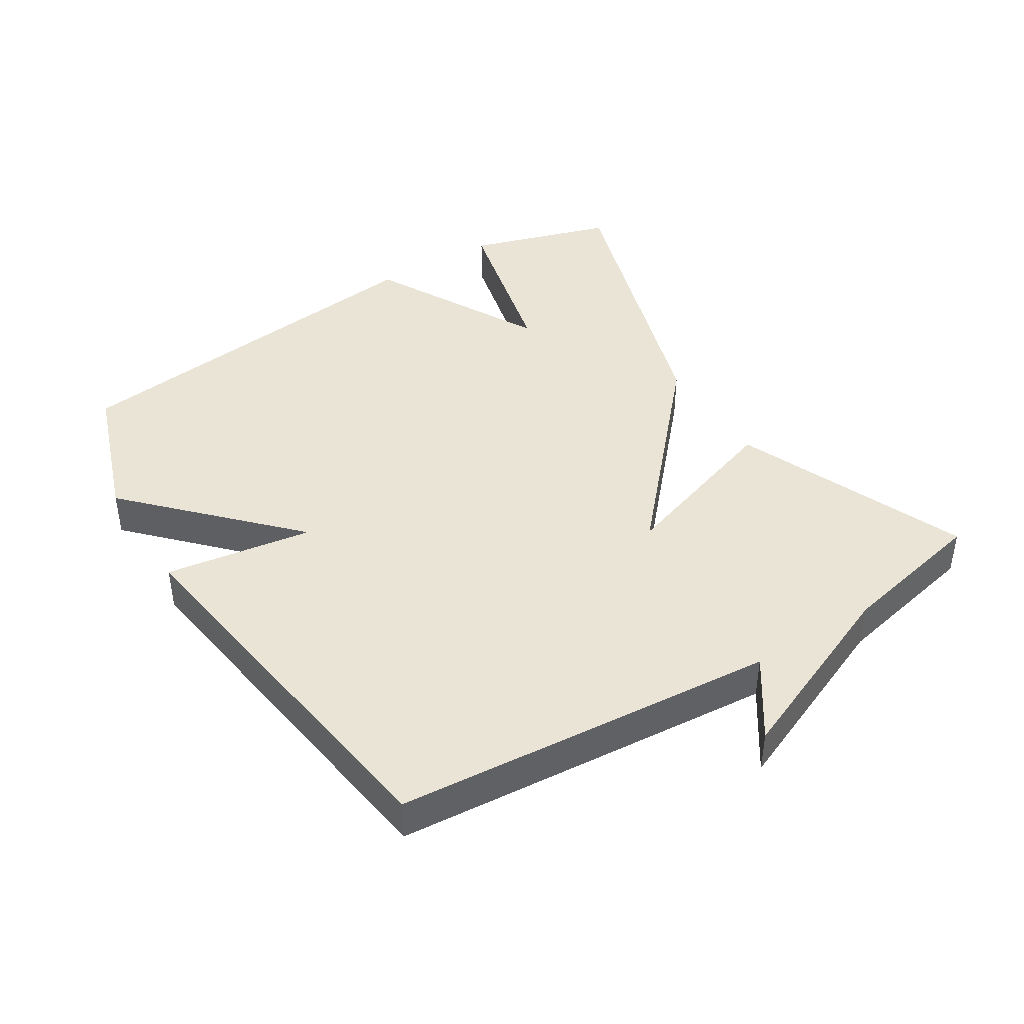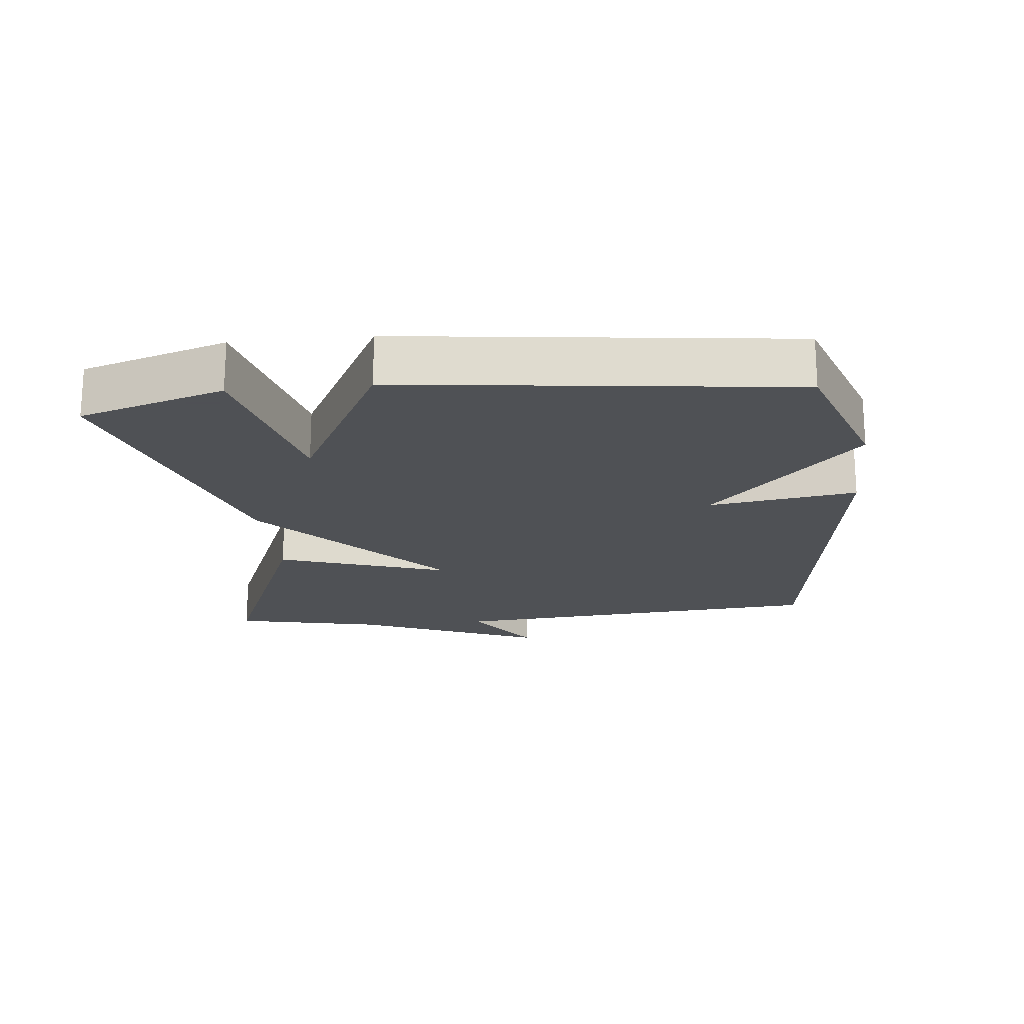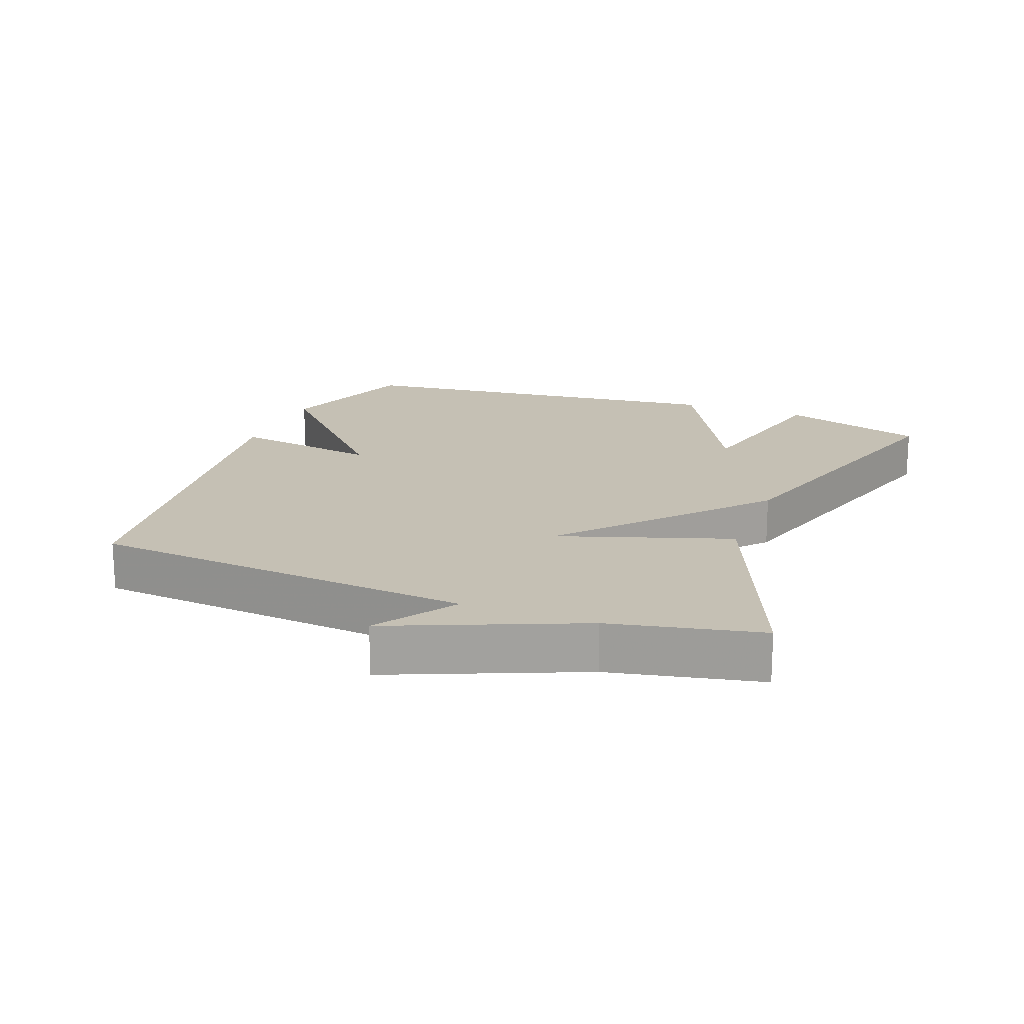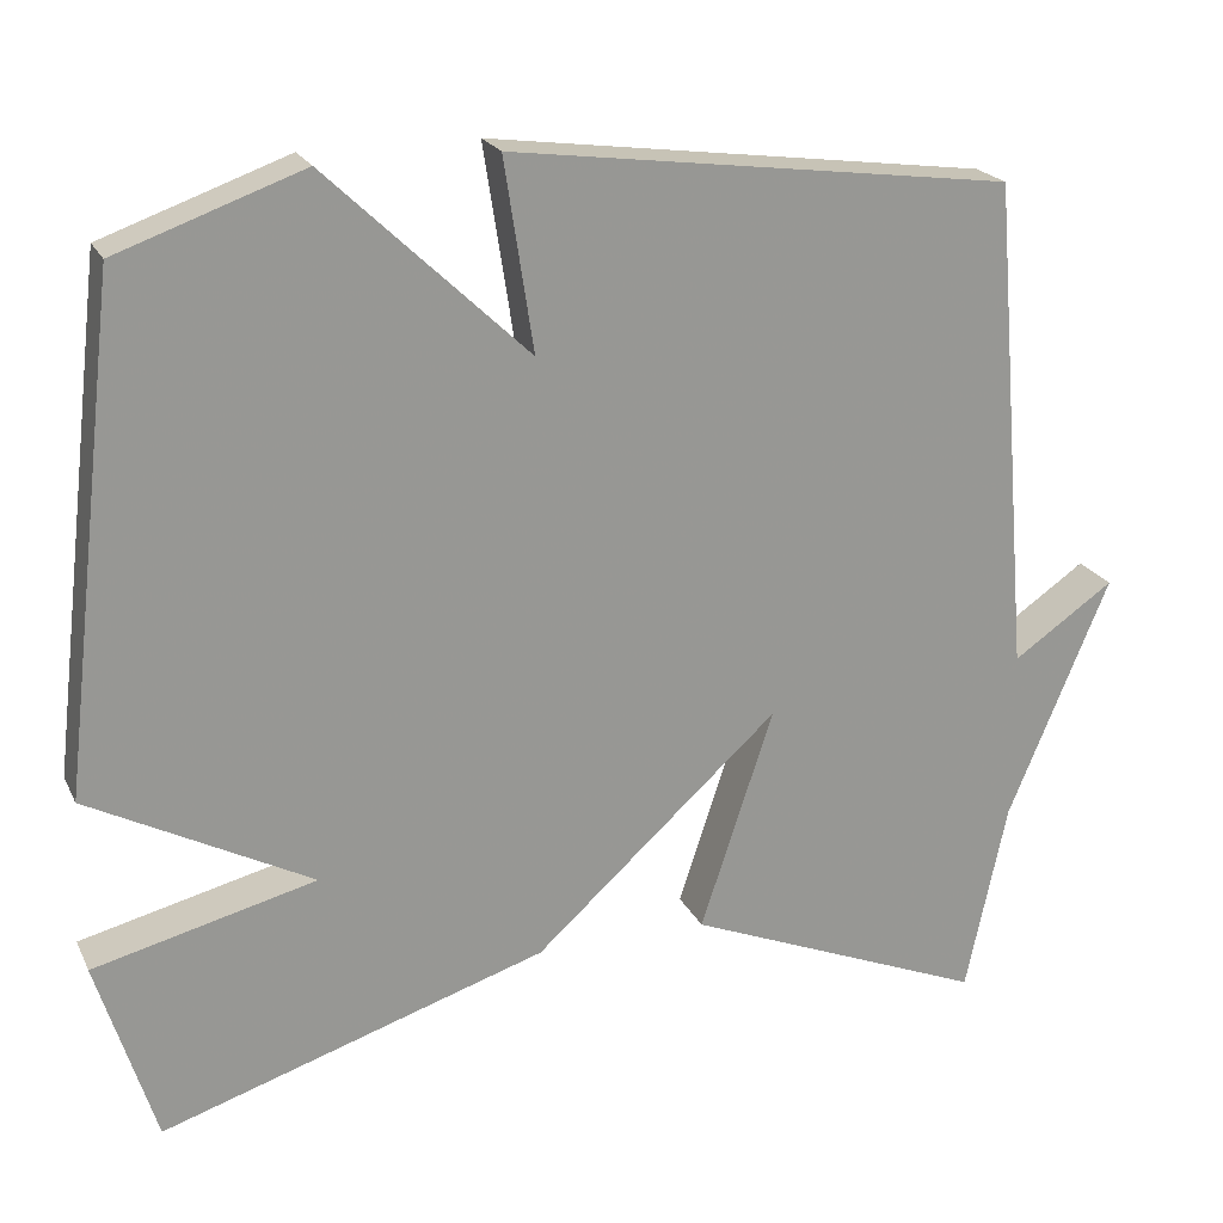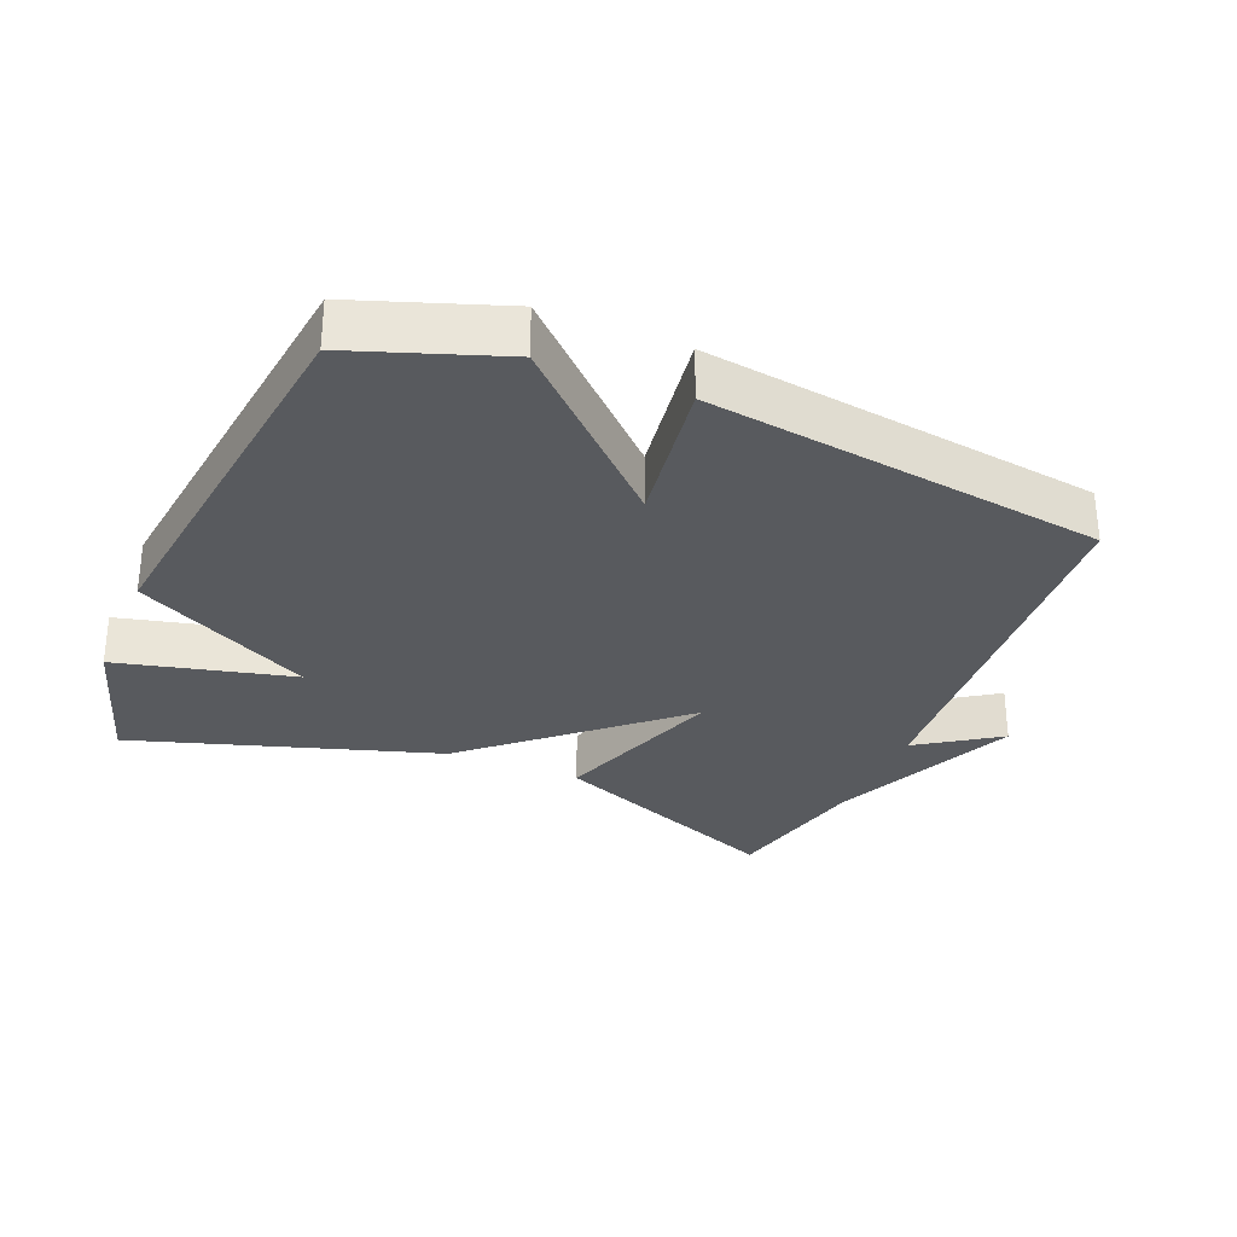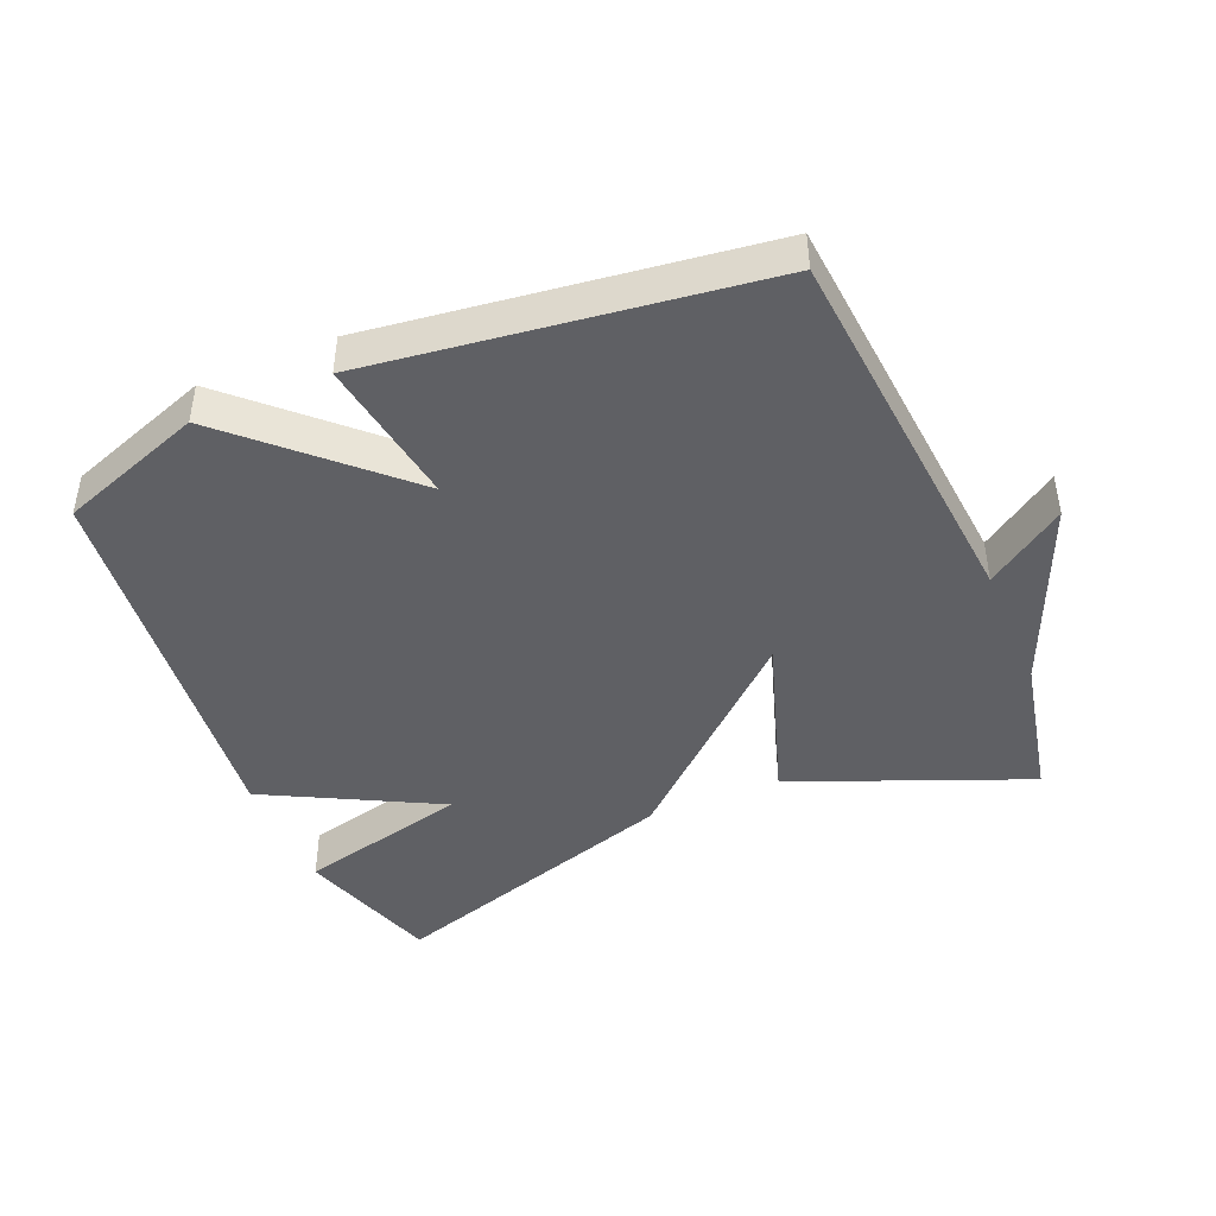
<metadata>
{"format":"obj","ext":"obj","renderer":"f3d","projection":"perspective","resolution":1024,"background":"white","views":[{"elev":42.6,"azim":57.8,"up":"+Y"},{"elev":-19.5,"azim":-84.2,"up":"+Y"},{"elev":18.2,"azim":110.9,"up":"+Y"},{"elev":21.3,"azim":-20.2,"up":"+Z"},{"elev":-30.5,"azim":-22.9,"up":"+Y"},{"elev":-44.1,"azim":23.0,"up":"+Y"}]}
</metadata>
<code>
v -0.5 0.07 -0.5
v -0.568 0.07 -0.283
v -0.309 0.07 -0.219
v -0.568 0.07 -0.083
v -0.5 0.07 0.5
v -0.284 0.07 0.577
v -0.05 0.07 0.355
v -0.084 0.07 0.577
v 0.5 0.07 0.5
v 0.548 0.07 -0.076
v 0.666 0.07 0.005
v 0.548 0.07 -0.276
v 0.5 0.07 -0.5
v 0.149 0.07 -0.357
v 0.234 0.07 -0.1
v -0.051 0.07 -0.357
v -0.5 0 -0.5
v -0.568 0 -0.283
v -0.309 0 -0.219
v -0.568 0 -0.083
v -0.5 0 0.5
v -0.284 0 0.577
v -0.05 0 0.355
v -0.084 0 0.577
v 0.5 0 0.5
v 0.548 0 -0.076
v 0.666 0 0.005
v 0.548 0 -0.276
v 0.5 0 -0.5
v 0.149 0 -0.357
v 0.234 0 -0.1
v -0.051 0 -0.357
f 1 2 3
f 16 1 3
f 15 16 3
f 12 13 14 15
f 10 11 12
f 10 12 15
f 9 10 15
f 8 9 15
f 7 8 15
f 6 7 15
f 5 6 15
f 4 5 15
f 3 4 15
f 19 18 17
f 19 17 32
f 19 32 31
f 31 30 29 28
f 28 27 26
f 31 28 26
f 31 26 25
f 31 25 24
f 31 24 23
f 31 23 22
f 31 22 21
f 31 21 20
f 31 20 19
f 1 17 18 2
f 2 18 19 3
f 3 19 20 4
f 4 20 21 5
f 5 21 22 6
f 6 22 23 7
f 7 23 24 8
f 8 24 25 9
f 9 25 26 10
f 10 26 27 11
f 11 27 28 12
f 12 28 29 13
f 13 29 30 14
f 14 30 31 15
f 15 31 32 16
f 16 32 17 1

</code>
